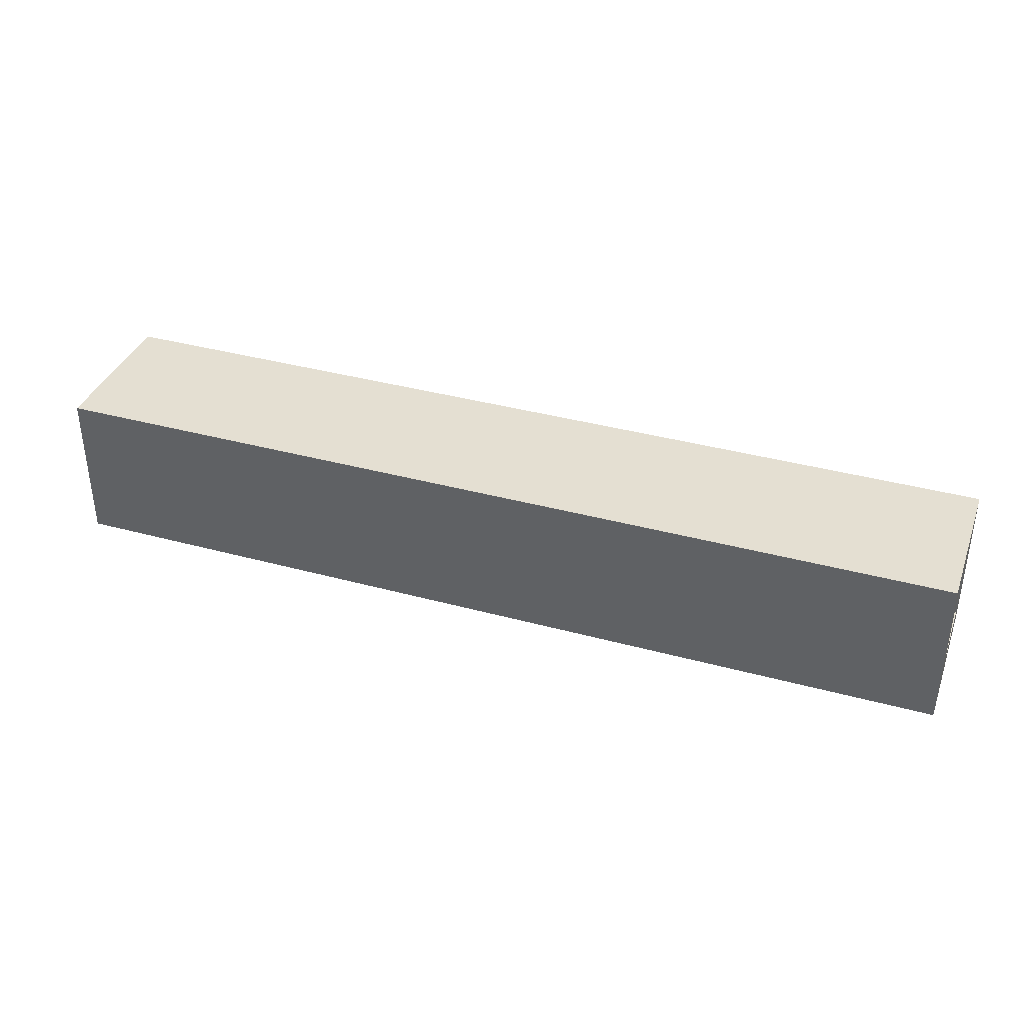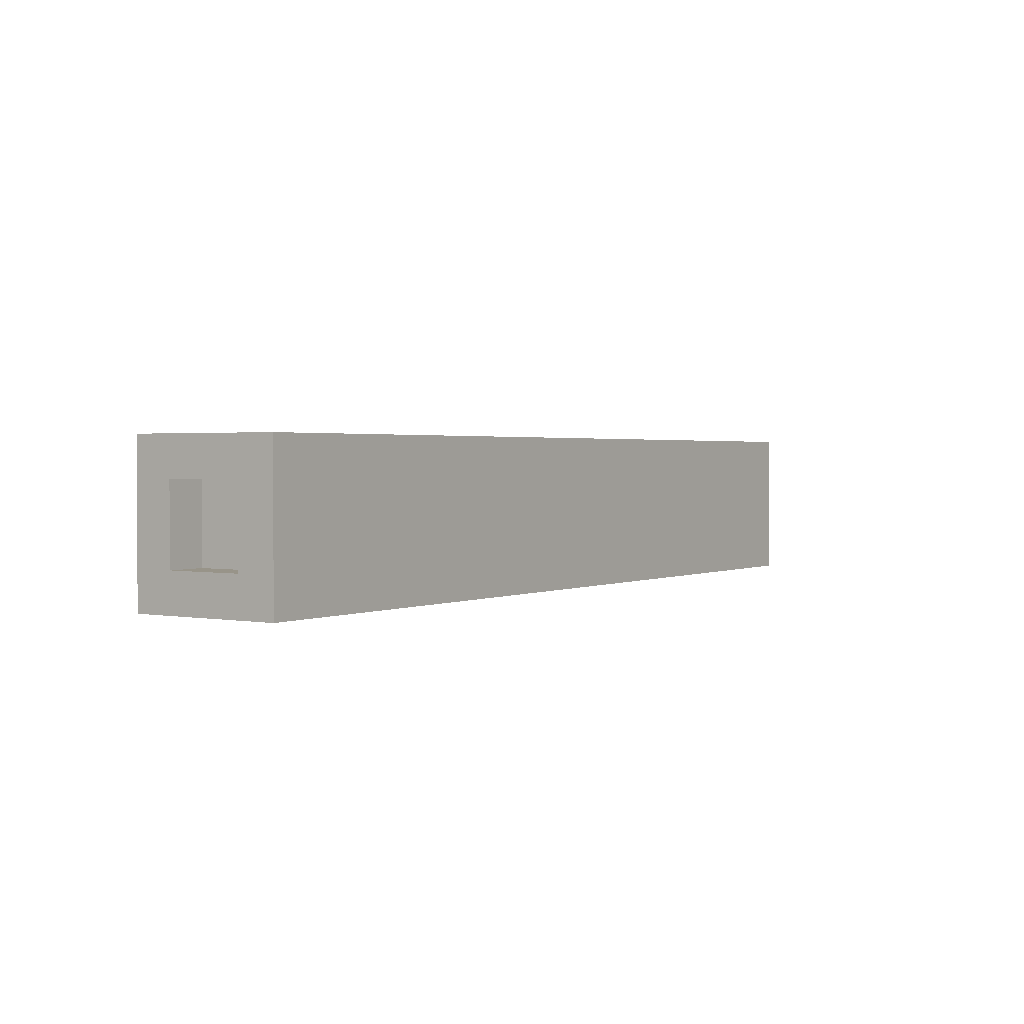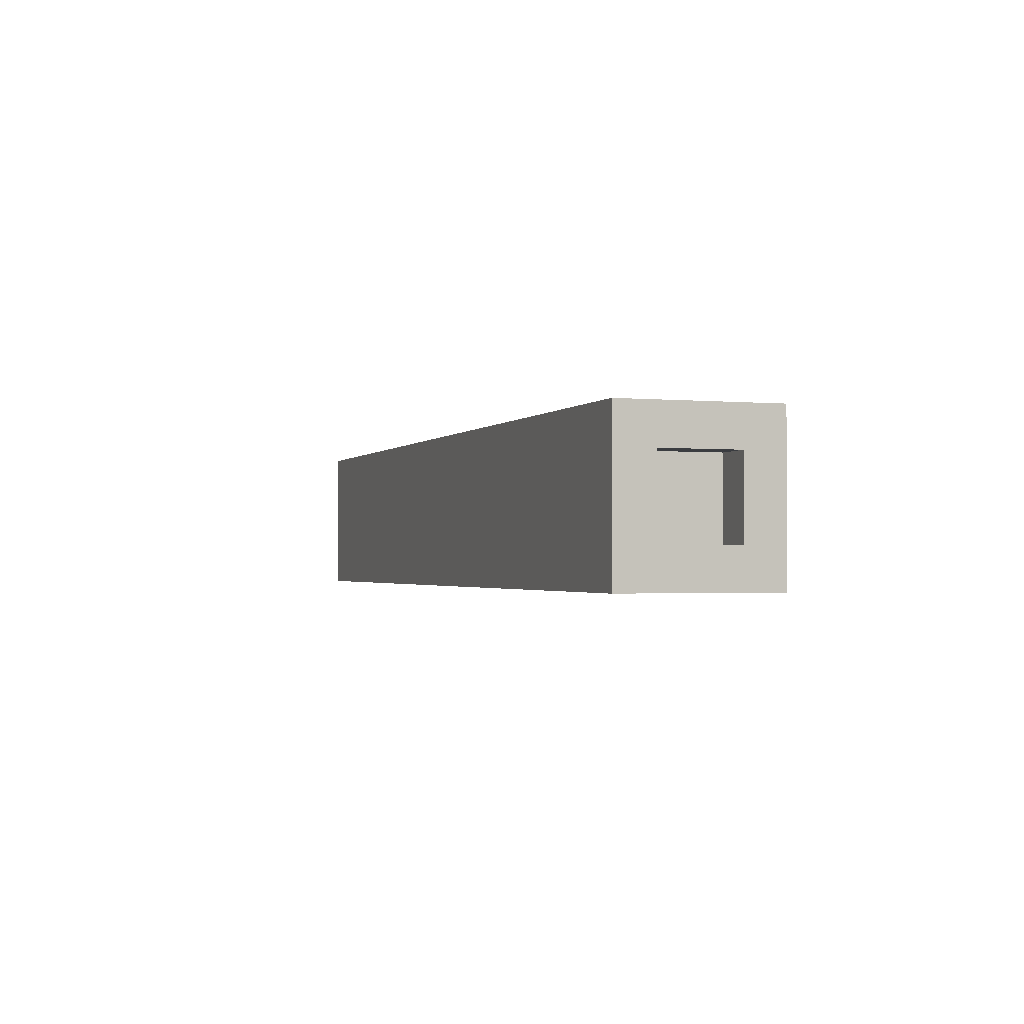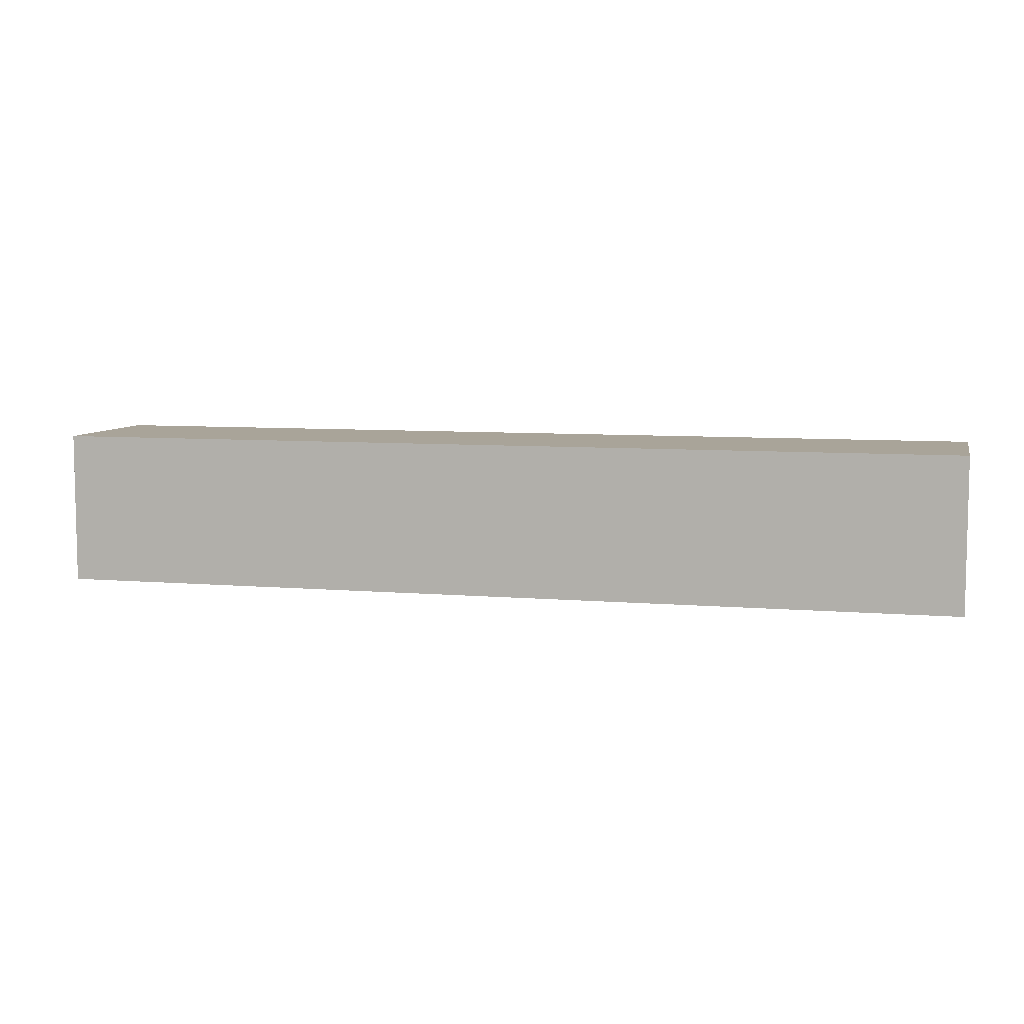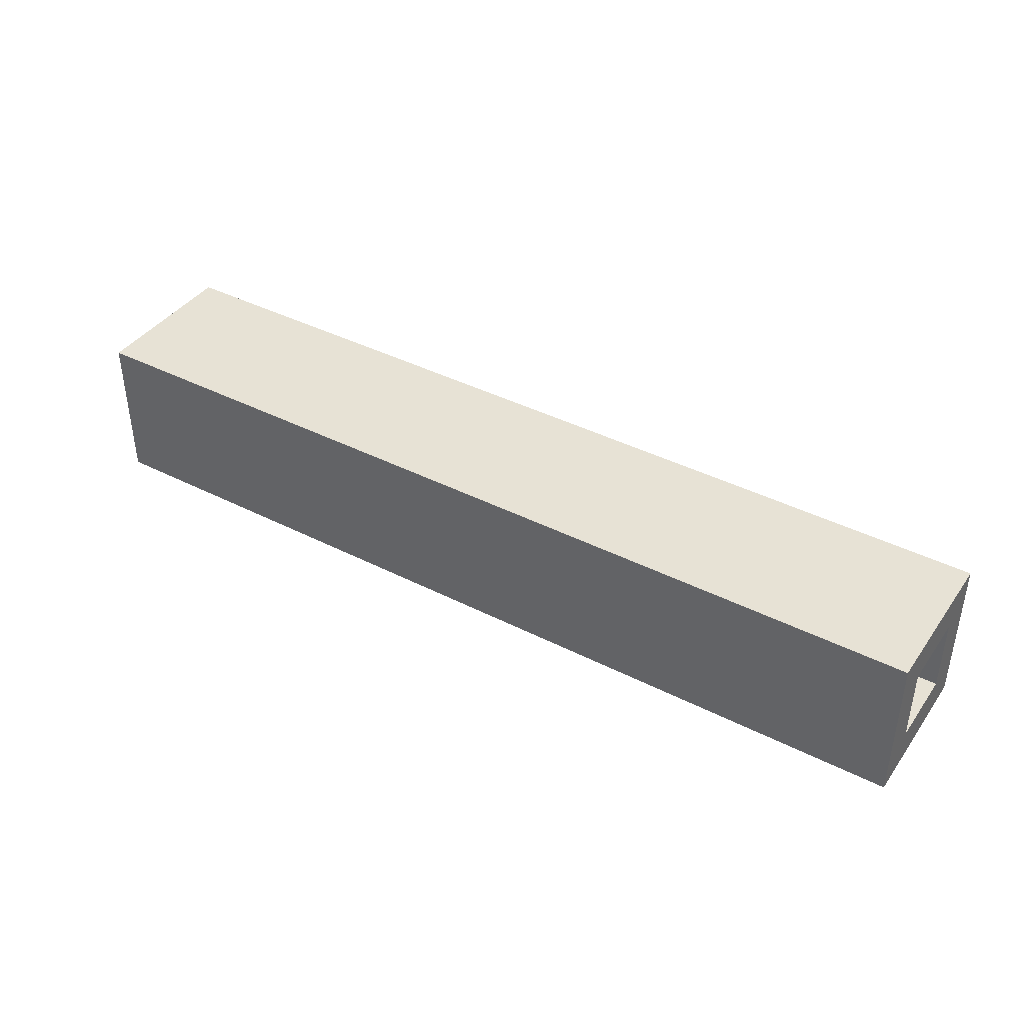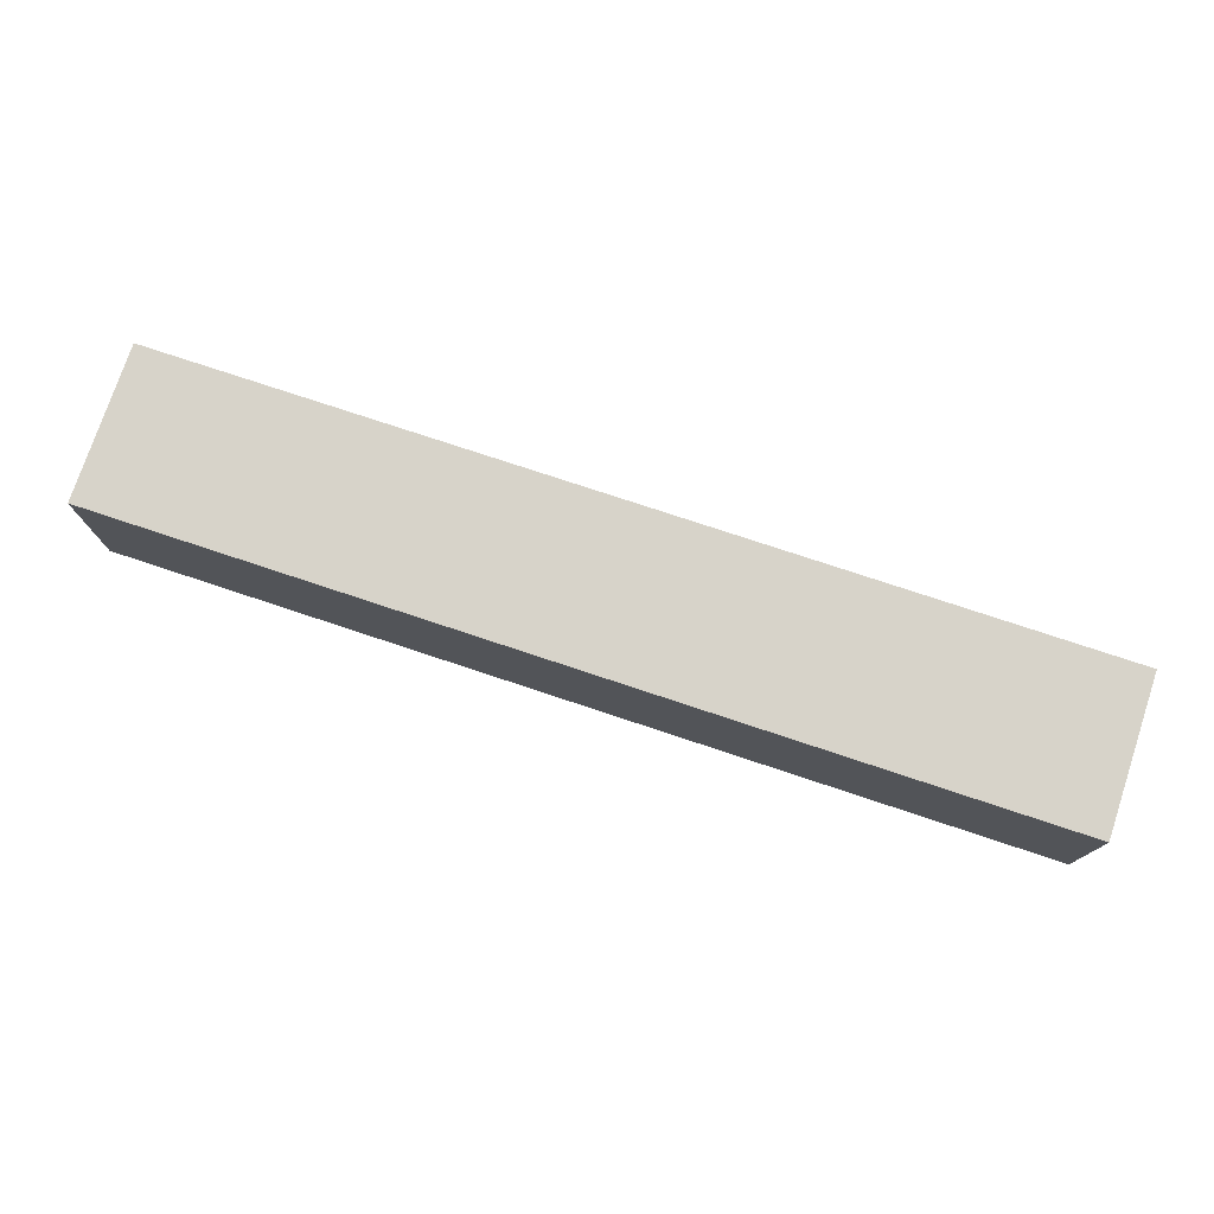
<metadata>
{"format":"obj","ext":"obj","renderer":"f3d","projection":"perspective","resolution":1024,"background":"white","views":[{"elev":37.1,"azim":19.4,"up":"+Z"},{"elev":1.7,"azim":-56.3,"up":"+Y"},{"elev":-1.6,"azim":-109.1,"up":"+Y"},{"elev":7.3,"azim":13.8,"up":"+Z"},{"elev":40.5,"azim":-148.0,"up":"+Z"},{"elev":76.2,"azim":18.4,"up":"+Y"}]}
</metadata>
<code>
v 1.5 0.5 -0.25
v -1.5 0.5 -0.25
v -1.5 0.5 0.25
v 1.5 0.5 0.25
v 1.5 0.125 -0.125
v 1.375 0.125 -0.125
v 1.375 0.125 0.125
v 1.5 0.125 0.125
v -1.375 0.125 -0.125
v -1.5 0.125 -0.125
v -1.5 0.125 0.125
v -1.375 0.125 0.125
v 1.5 0 0.25
v -1.5 0 0.25
v -1.5 0 -0.25
v 1.5 0 -0.25
v 1.5 0.375 0.125
v 1.375 0.375 0.125
v 1.375 0.375 -0.125
v 1.5 0.375 -0.125
v -1.375 0.375 0.125
v -1.5 0.375 0.125
v -1.5 0.375 -0.125
v -1.375 0.375 -0.125
v 1.5 0.5 0.125
v 1.5 0.5 0.25
v 1.5 0 0.25
v 1.5 0 0.125
v 1.375 0.375 -0.125
v 1.375 0.375 0.125
v 1.375 0.125 0.125
v 1.375 0.125 -0.125
v 1.5 0.5 -0.25
v 1.5 0.5 -0.125
v 1.5 0 -0.125
v 1.5 0 -0.25
v 1.5 0.125 -0.125
v 1.5 0.125 0.125
v 1.5 0 0.125
v 1.5 0 -0.125
v 1.5 0.5 -0.125
v 1.5 0.5 0.125
v 1.5 0.375 0.125
v 1.5 0.375 -0.125
v -1.5 0 0.125
v -1.5 0 0.25
v -1.5 0.5 0.25
v -1.5 0.5 0.125
v -1.375 0.125 -0.125
v -1.375 0.125 0.125
v -1.375 0.375 0.125
v -1.375 0.375 -0.125
v -1.5 0 -0.25
v -1.5 0 -0.125
v -1.5 0.5 -0.125
v -1.5 0.5 -0.25
v -1.5 0 -0.125
v -1.5 0 0.125
v -1.5 0.125 0.125
v -1.5 0.125 -0.125
v -1.5 0.375 -0.125
v -1.5 0.375 0.125
v -1.5 0.5 0.125
v -1.5 0.5 -0.125
v 1.5 0 -0.25
v -1.5 0 -0.25
v -1.5 0.5 -0.25
v 1.5 0.5 -0.25
v 1.5 0.125 0.125
v 1.375 0.125 0.125
v 1.375 0.375 0.125
v 1.5 0.375 0.125
v -1.375 0.125 0.125
v -1.5 0.125 0.125
v -1.5 0.375 0.125
v -1.375 0.375 0.125
v 1.5 0.5 0.25
v -1.5 0.5 0.25
v -1.5 0 0.25
v 1.5 0 0.25
v 1.5 0.375 -0.125
v 1.375 0.375 -0.125
v 1.375 0.125 -0.125
v 1.5 0.125 -0.125
v -1.375 0.375 -0.125
v -1.5 0.375 -0.125
v -1.5 0.125 -0.125
v -1.375 0.125 -0.125
o log_3
g log_3
f 1 2 3
f 1 3 4
f 5 6 7
f 5 7 8
f 9 10 11
f 9 11 12
f 13 14 15
f 13 15 16
f 17 18 19
f 17 19 20
f 21 22 23
f 21 23 24
f 25 26 27
f 25 27 28
f 29 30 31
f 29 31 32
f 33 34 35
f 33 35 36
f 37 38 39
f 37 39 40
f 41 42 43
f 41 43 44
f 45 46 47
f 45 47 48
f 49 50 51
f 49 51 52
f 53 54 55
f 53 55 56
f 57 58 59
f 57 59 60
f 61 62 63
f 61 63 64
f 65 66 67
f 65 67 68
f 69 70 71
f 69 71 72
f 73 74 75
f 73 75 76
f 77 78 79
f 77 79 80
f 81 82 83
f 81 83 84
f 85 86 87
f 85 87 88

</code>
